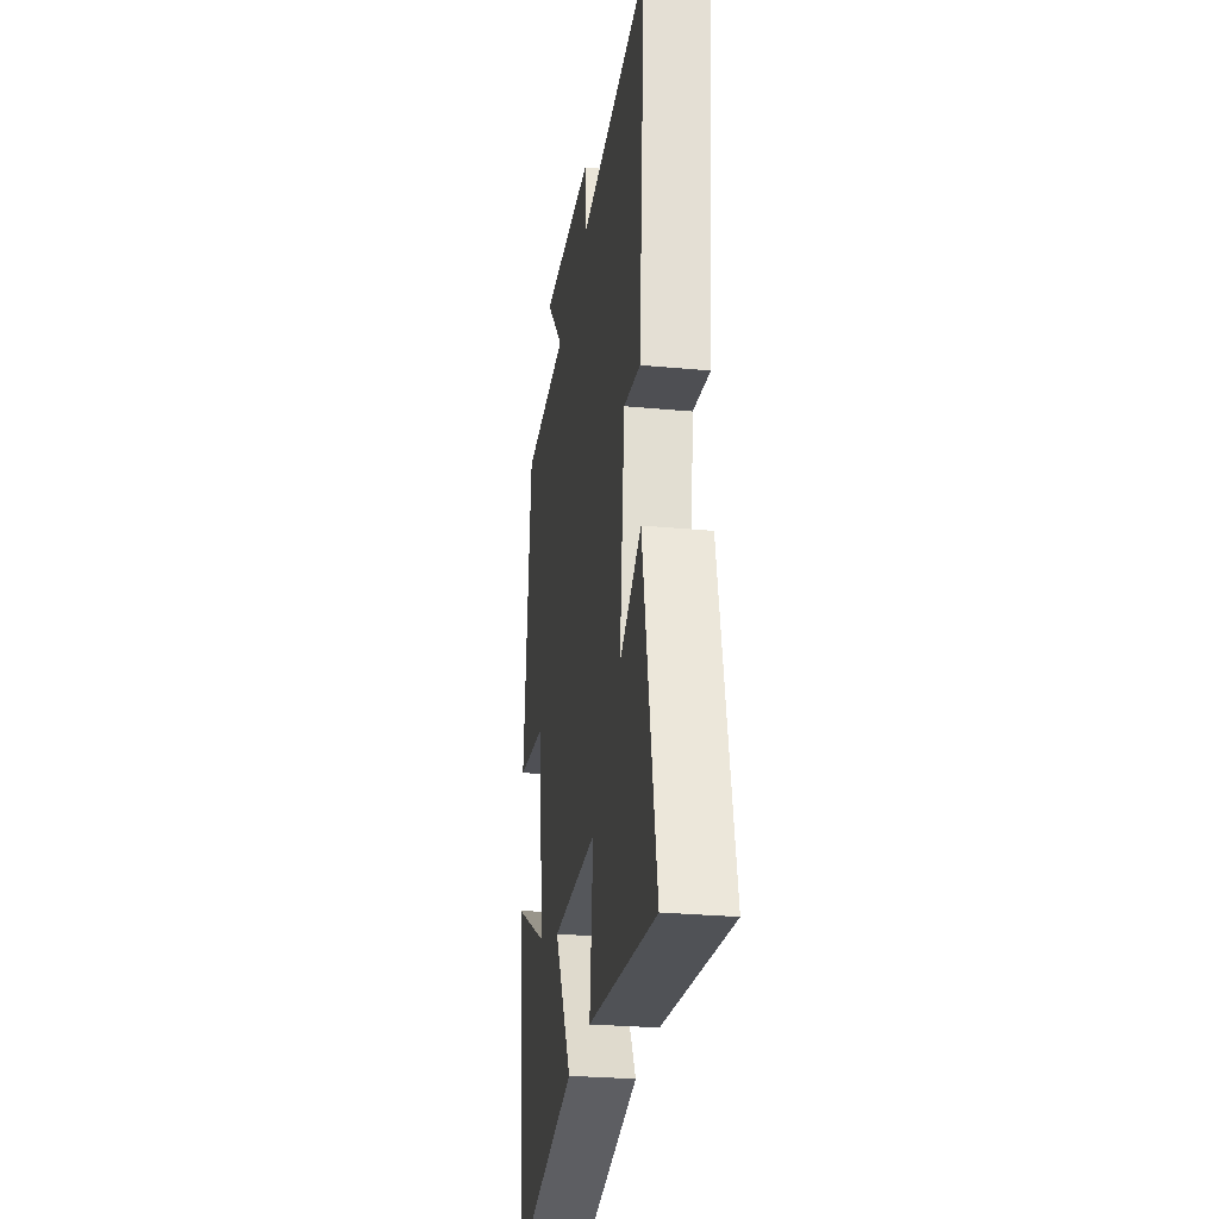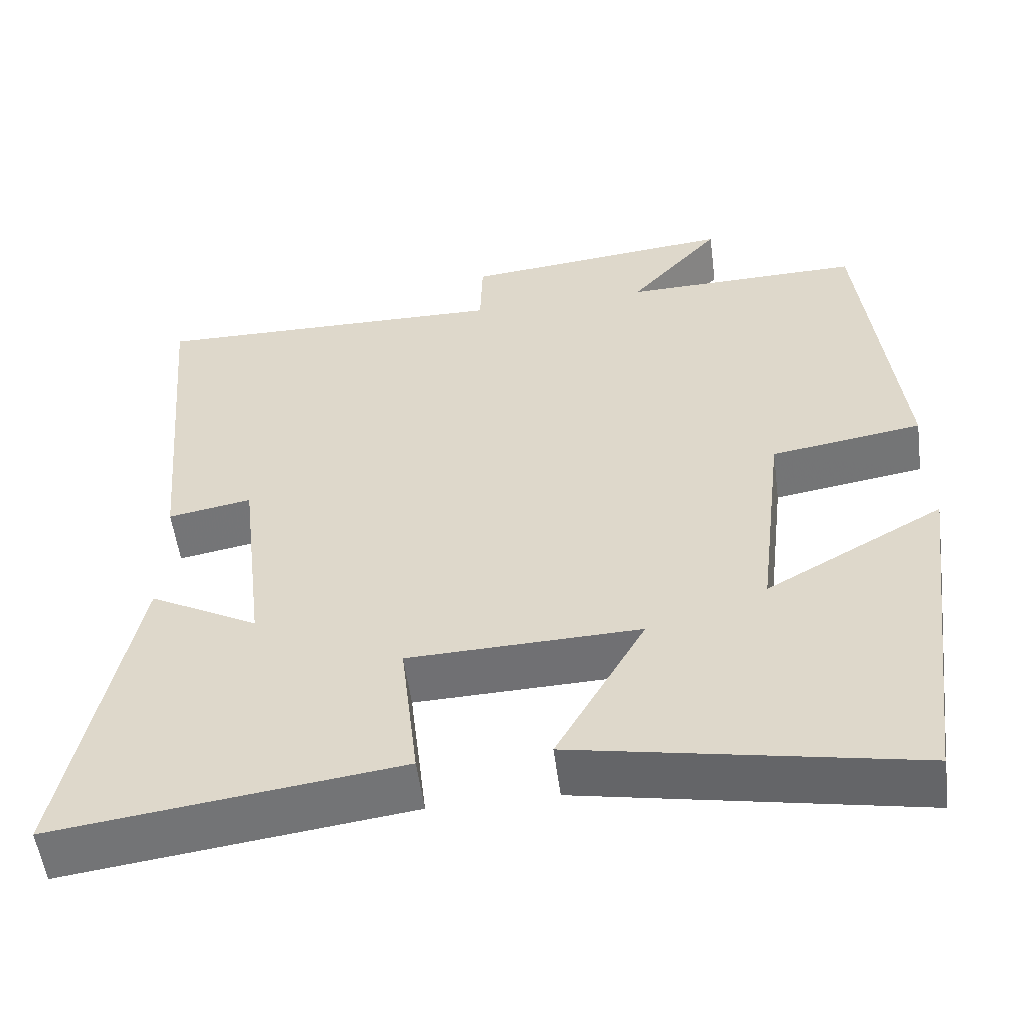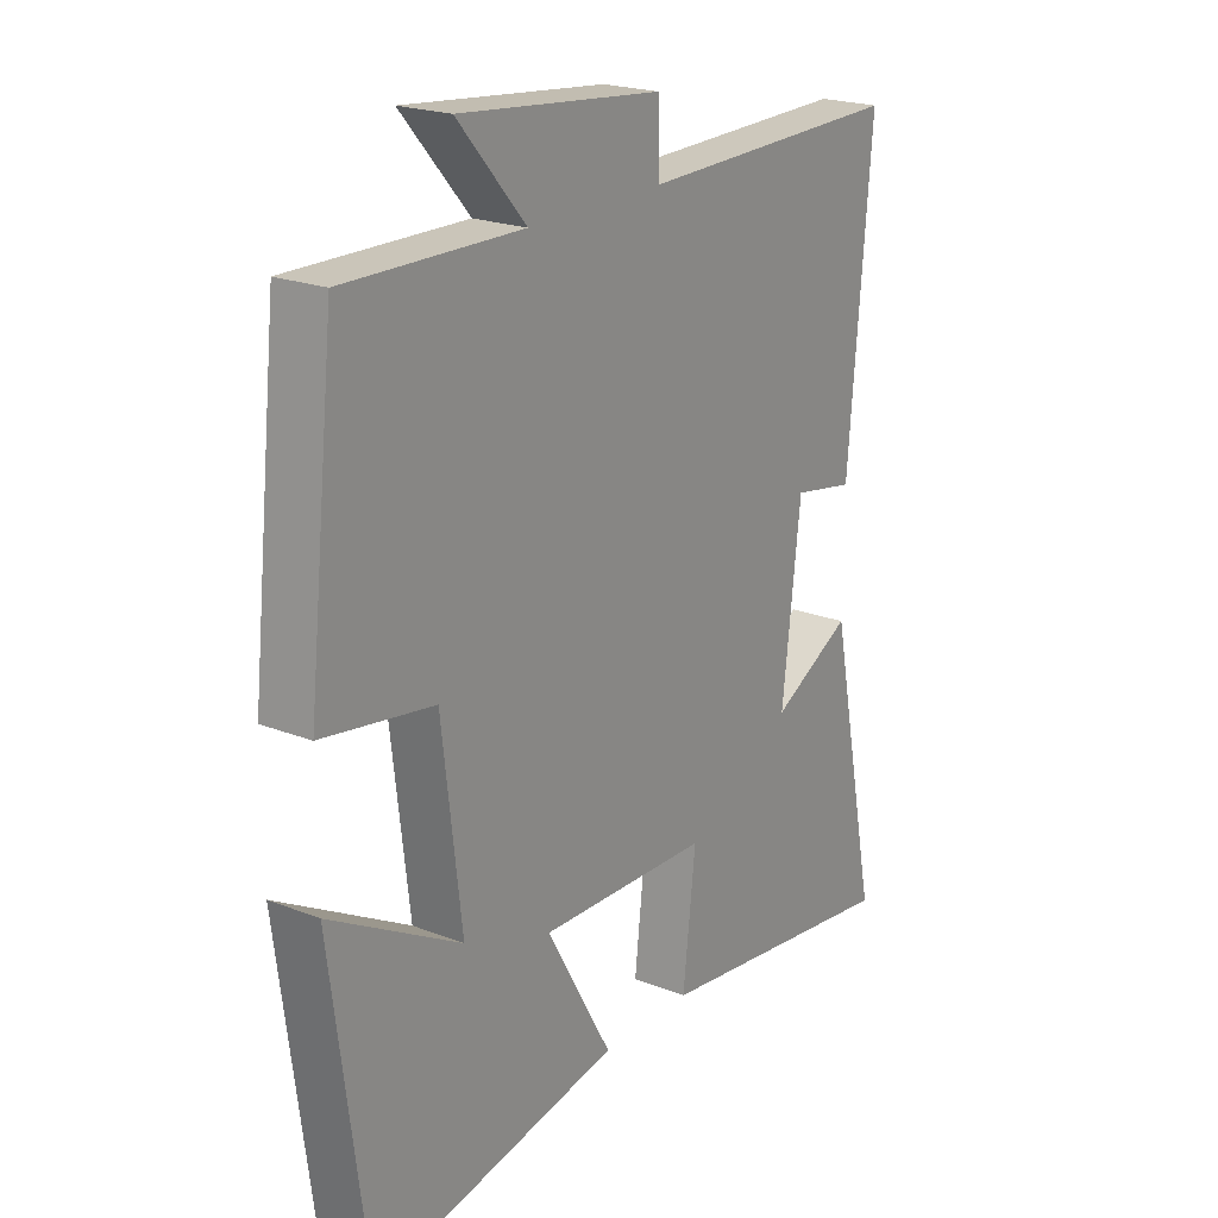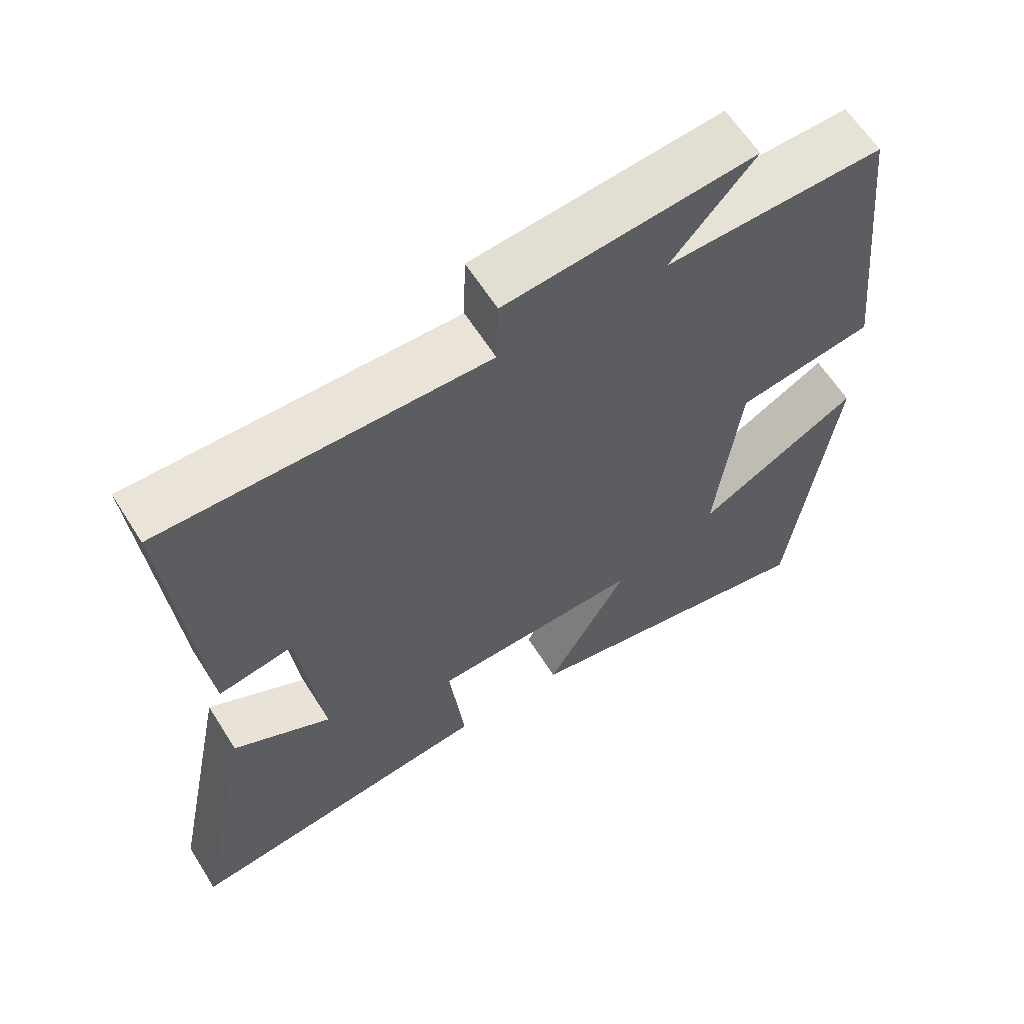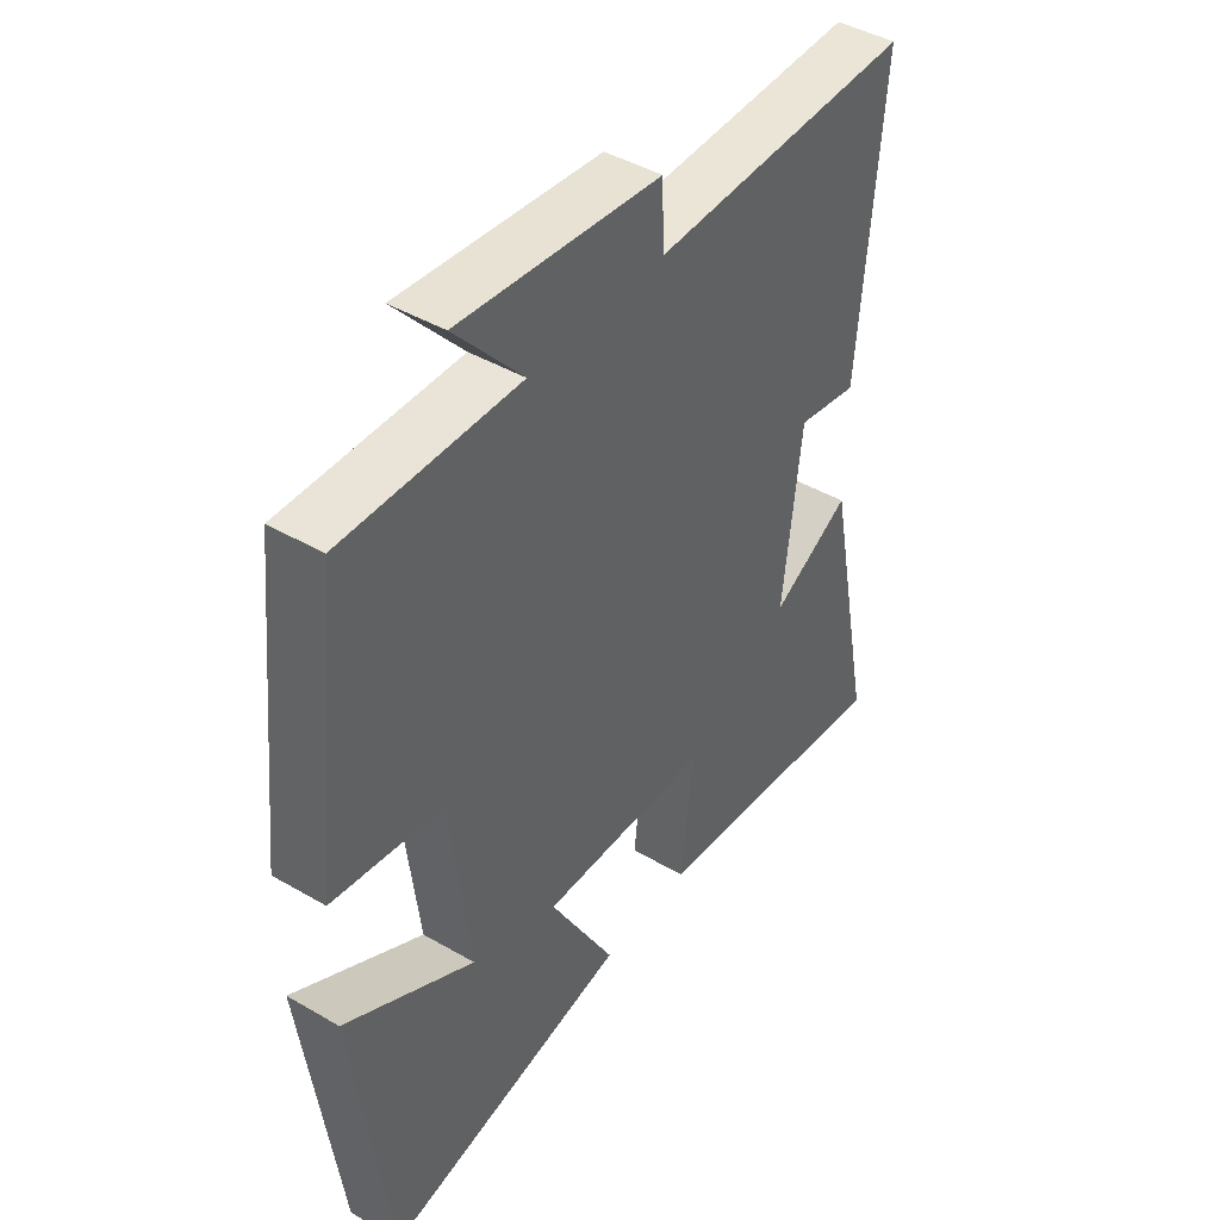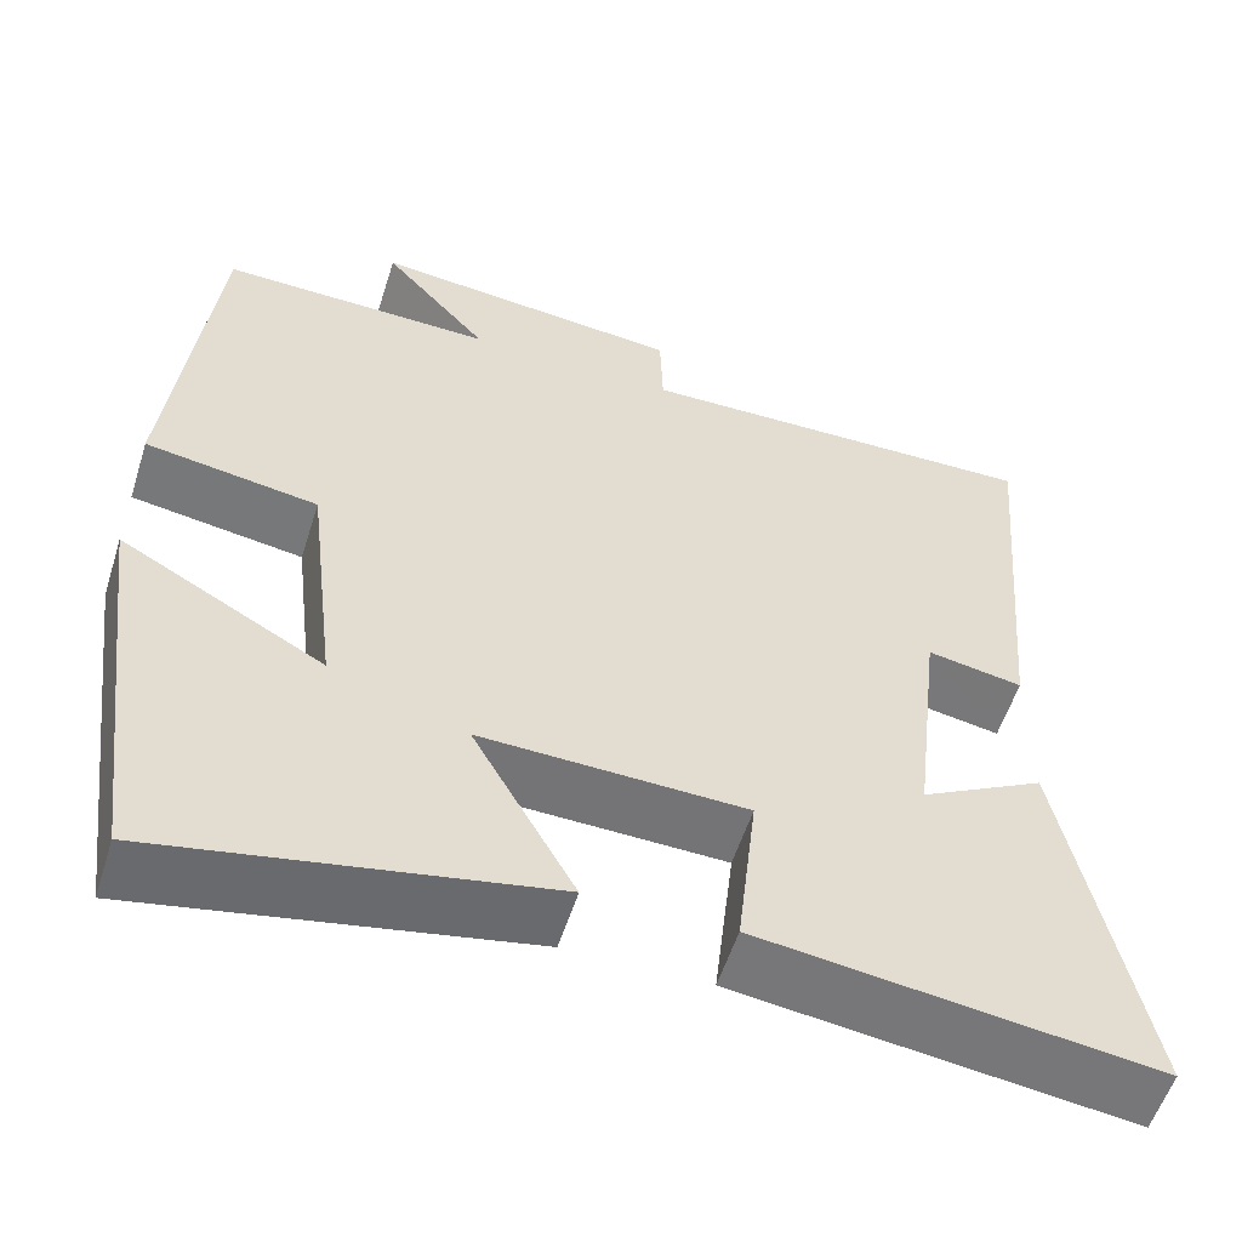
<metadata>
{"format":"obj","ext":"obj","renderer":"f3d","projection":"perspective","resolution":1024,"background":"white","views":[{"elev":-28.1,"azim":-98.1,"up":"+Z"},{"elev":-54.7,"azim":7.6,"up":"+Z"},{"elev":21.3,"azim":124.9,"up":"+Z"},{"elev":62.1,"azim":-32.2,"up":"+Z"},{"elev":43.8,"azim":124.4,"up":"+Z"},{"elev":-56.0,"azim":162.5,"up":"+Z"}]}
</metadata>
<code>
v 0.439 0.07 -0.584
v 0.009 0.07 -0.5
v 0.123 0.07 -0.298
v -0.171 0.07 -0.306
v -0.149 0.07 -0.5
v -0.586 0.07 -0.556
v -0.5 0.07 -0.13
v -0.362 0.07 -0.205
v -0.394 0.07 0.069
v -0.5 0.07 0.05
v -0.54 0.07 0.51
v -0.086 0.07 0.5
v -0.083 0.07 0.599
v 0.265 0.07 0.633
v 0.148 0.07 0.5
v 0.453 0.07 0.505
v 0.5 0.07 0.071
v 0.308 0.07 0.041
v 0.274 0.07 -0.245
v 0.5 0.07 -0.119
v 0.439 0 -0.584
v 0.009 0 -0.5
v 0.123 0 -0.298
v -0.171 0 -0.306
v -0.149 0 -0.5
v -0.586 0 -0.556
v -0.5 0 -0.13
v -0.362 0 -0.205
v -0.394 0 0.069
v -0.5 0 0.05
v -0.54 0 0.51
v -0.086 0 0.5
v -0.083 0 0.599
v 0.265 0 0.633
v 0.148 0 0.5
v 0.453 0 0.505
v 0.5 0 0.071
v 0.308 0 0.041
v 0.274 0 -0.245
v 0.5 0 -0.119
f 19 20 1 2
f 15 16 17 18
f 15 18 19
f 12 13 14 15
f 12 15 19
f 9 10 11 12
f 8 9 12 19
f 5 6 7 8
f 4 5 8
f 3 4 8 19
f 2 3 19
f 22 21 40 39
f 38 37 36 35
f 39 38 35
f 35 34 33 32
f 39 35 32
f 32 31 30 29
f 39 32 29 28
f 28 27 26 25
f 28 25 24
f 39 28 24 23
f 39 23 22
f 1 21 22 2
f 2 22 23 3
f 3 23 24 4
f 4 24 25 5
f 5 25 26 6
f 6 26 27 7
f 7 27 28 8
f 8 28 29 9
f 9 29 30 10
f 10 30 31 11
f 11 31 32 12
f 12 32 33 13
f 13 33 34 14
f 14 34 35 15
f 15 35 36 16
f 16 36 37 17
f 17 37 38 18
f 18 38 39 19
f 19 39 40 20
f 20 40 21 1

</code>
